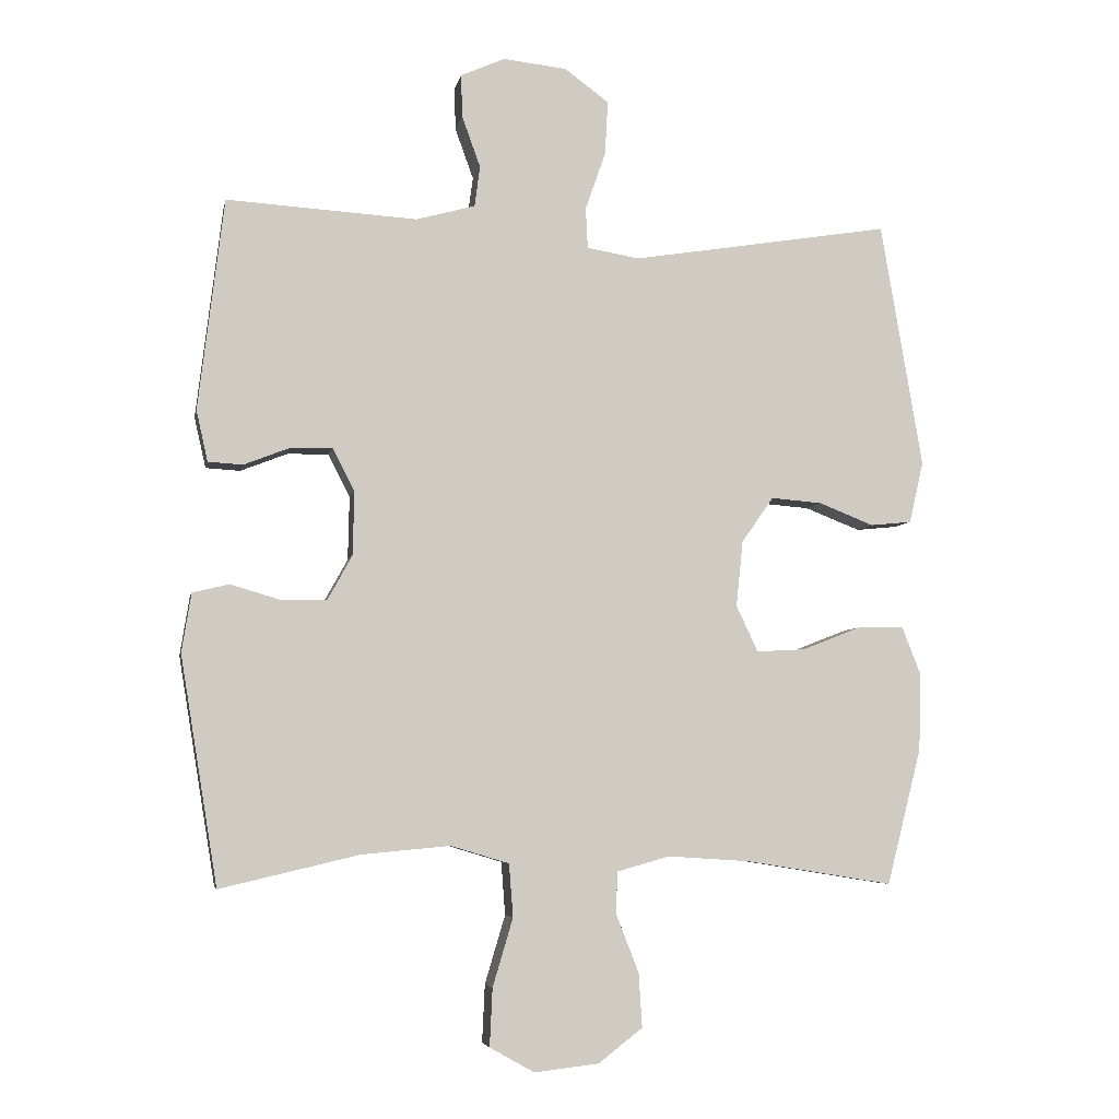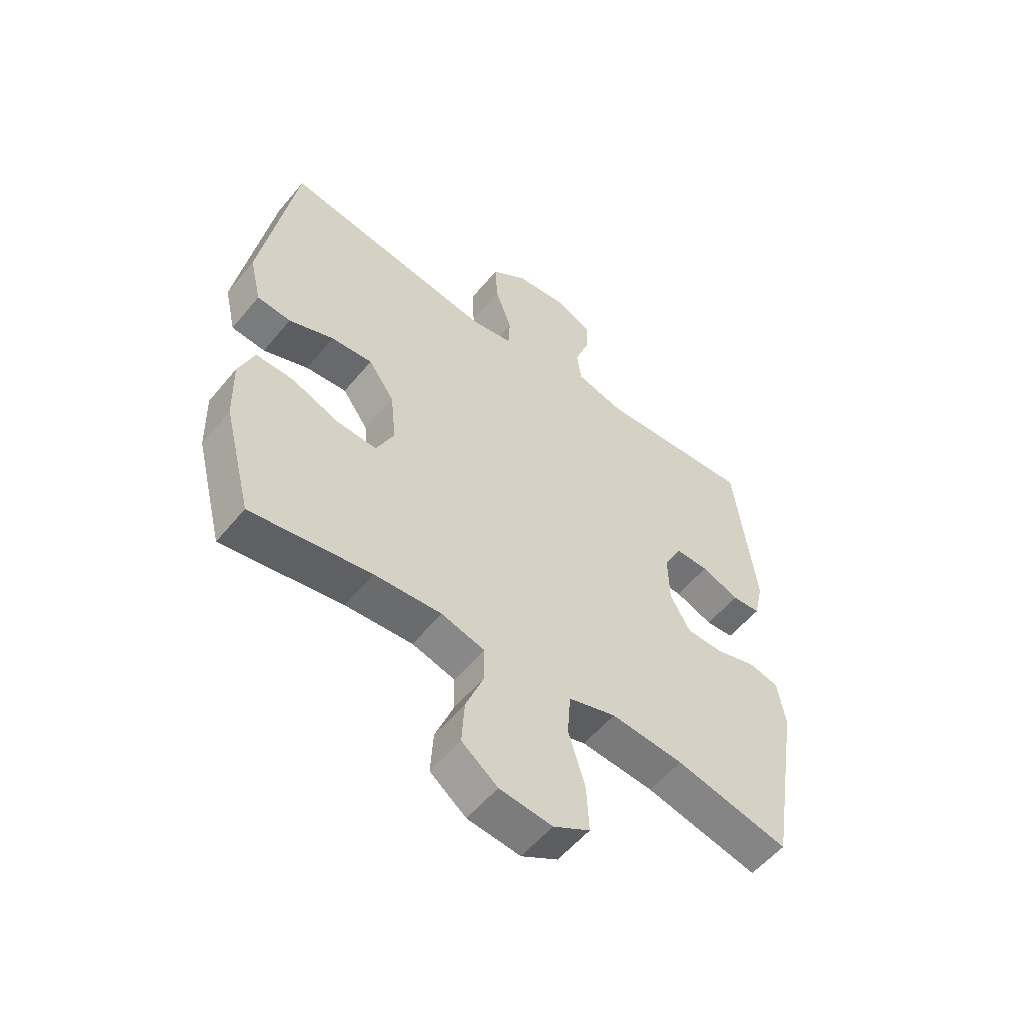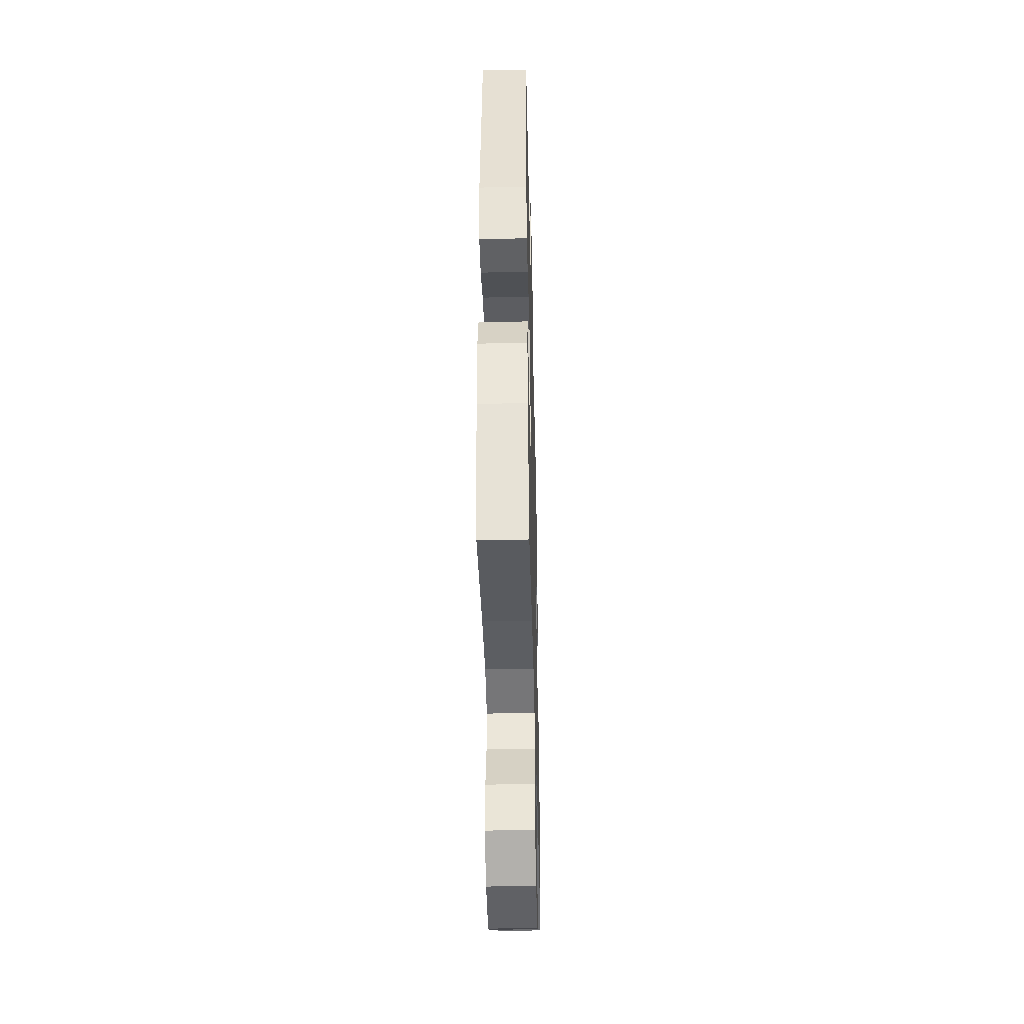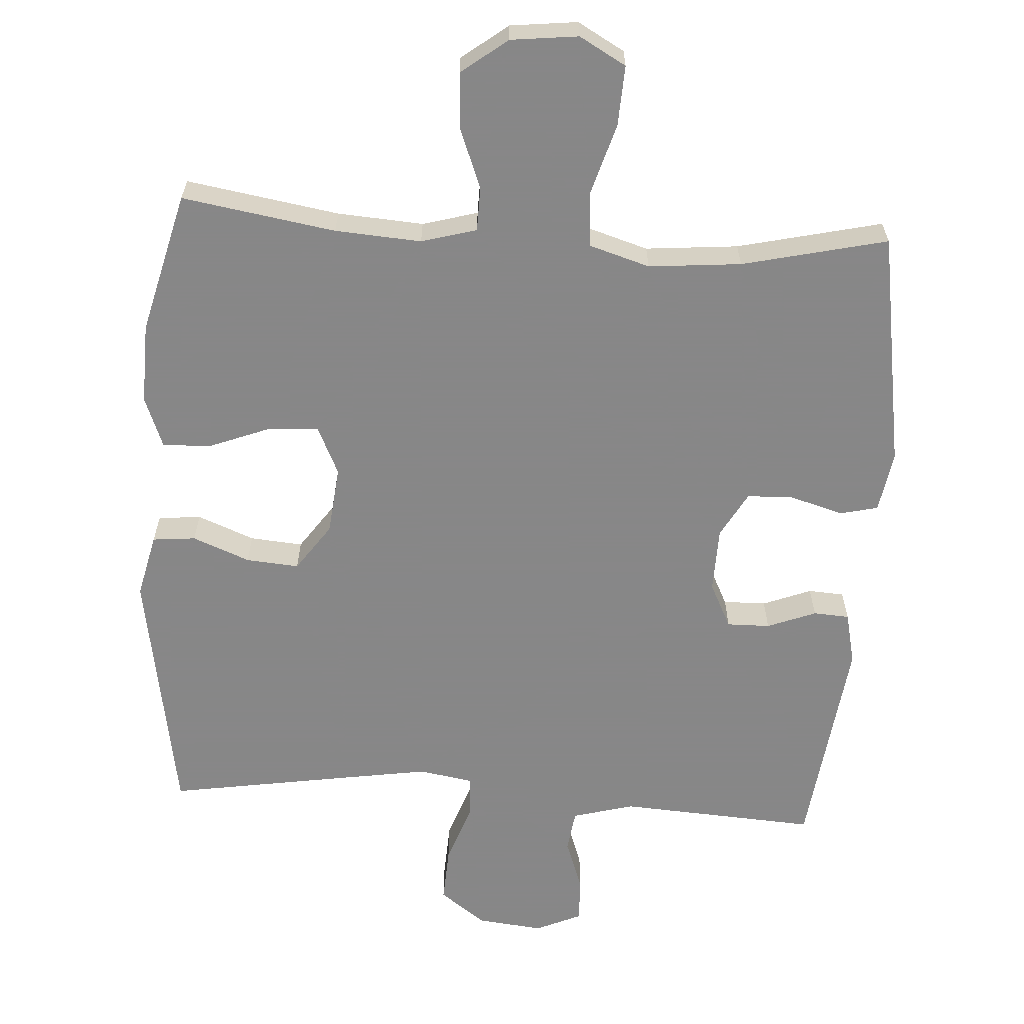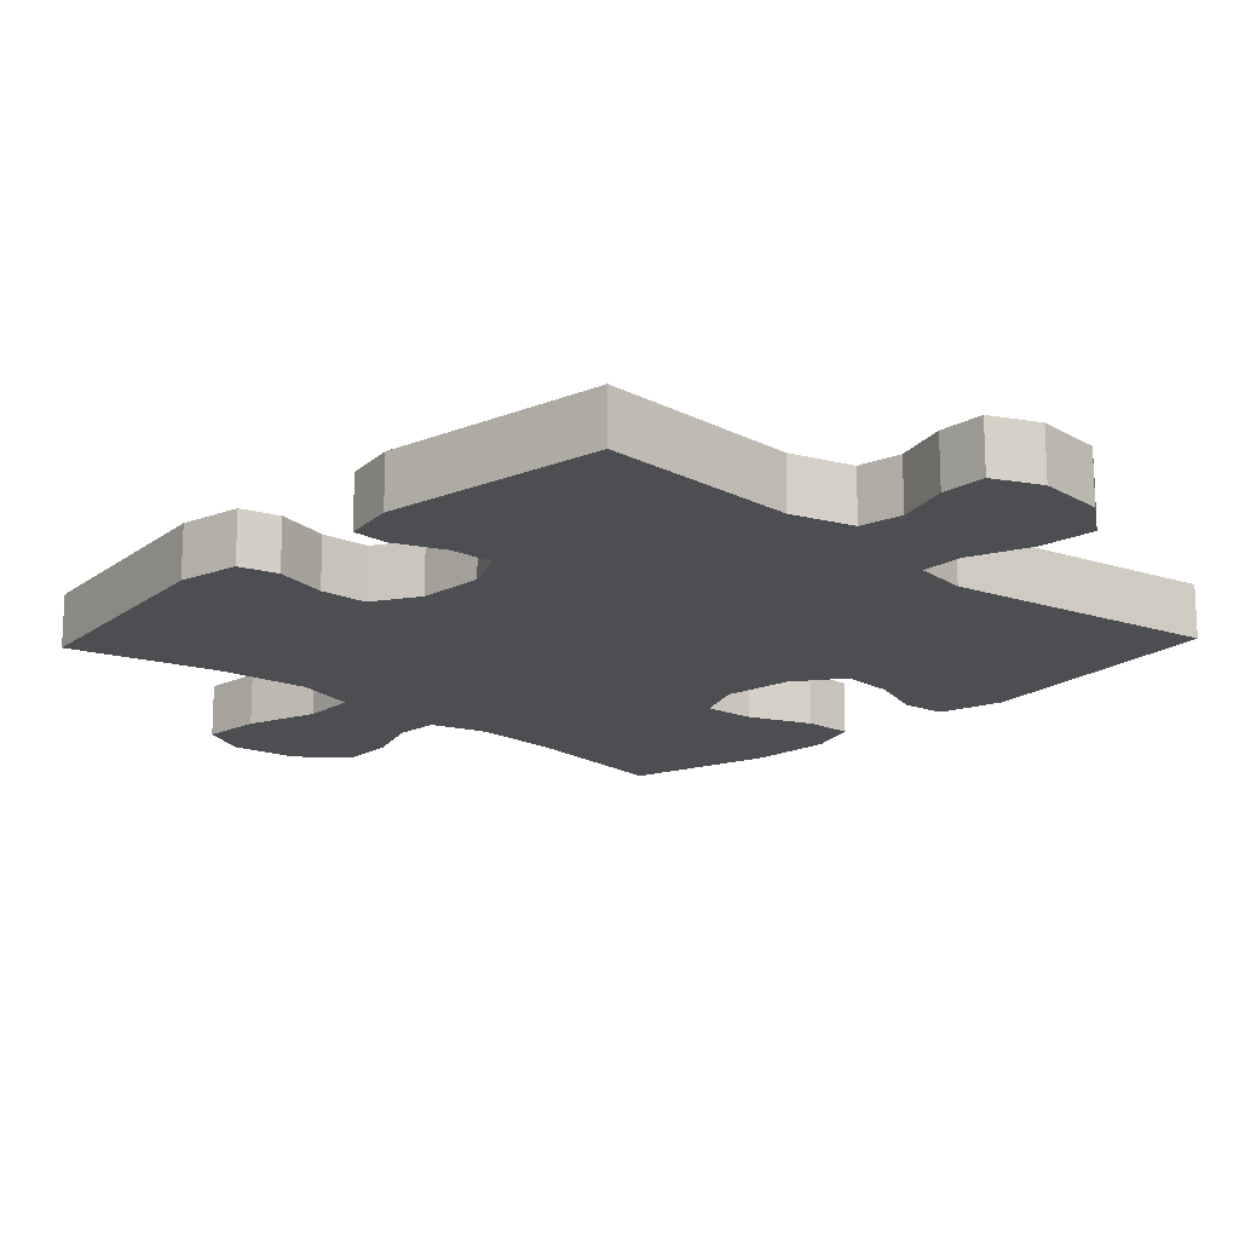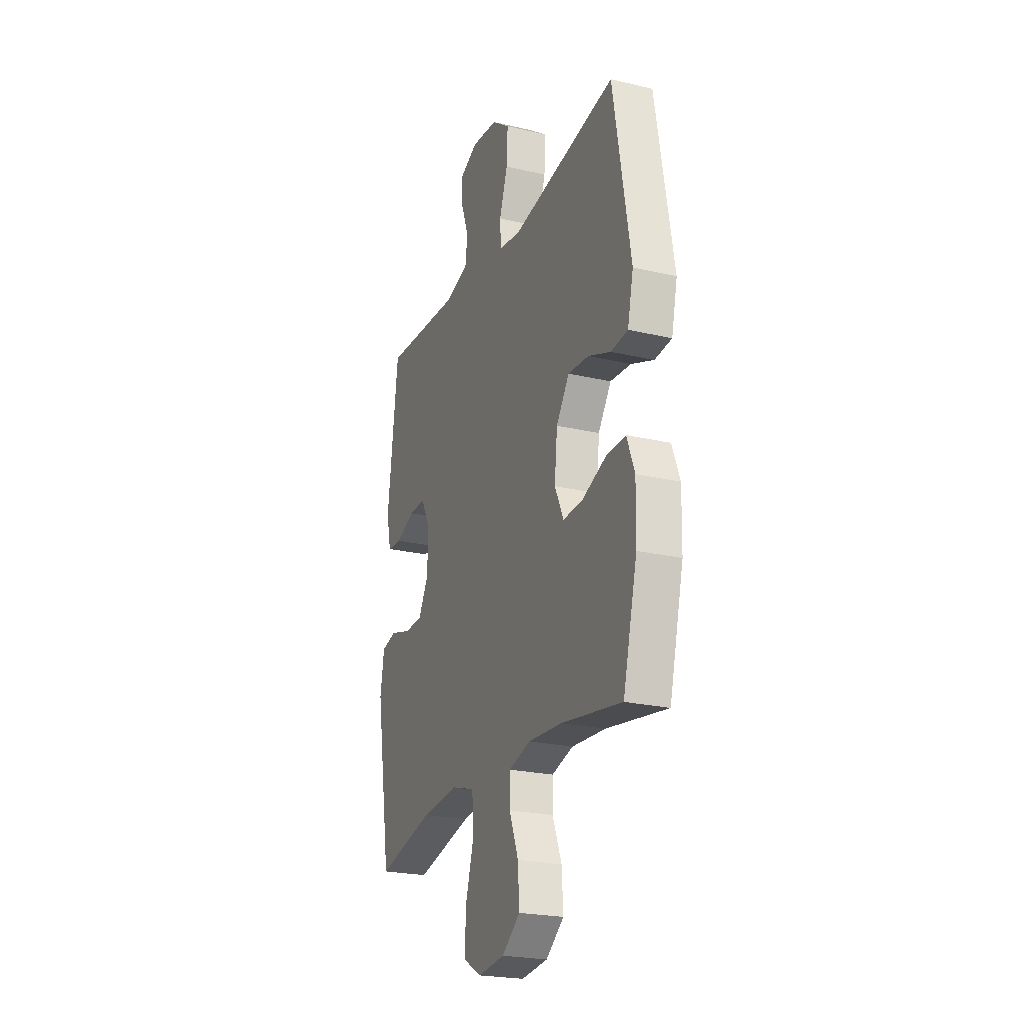
<metadata>
{"format":"obj","ext":"obj","renderer":"f3d","projection":"perspective","resolution":1024,"background":"white","views":[{"elev":-5.3,"azim":-10.8,"up":"+Z"},{"elev":-55.4,"azim":141.2,"up":"+Z"},{"elev":-41.2,"azim":91.4,"up":"+Z"},{"elev":-62.6,"azim":176.3,"up":"+Y"},{"elev":-16.6,"azim":-43.3,"up":"+Y"},{"elev":-23.3,"azim":68.3,"up":"+Z"}]}
</metadata>
<code>
v 0.5 0.07 0.5
v 0.562 0.07 0.138
v 0.541 0.07 0.047
v 0.48 0.07 0.041
v 0.399 0.07 0.073
v 0.324 0.07 0.079
v 0.277 0.07 0.012
v 0.267 0.07 -0.085
v 0.299 0.07 -0.153
v 0.371 0.07 -0.149
v 0.458 0.07 -0.115
v 0.526 0.07 -0.113
v 0.554 0.07 -0.185
v 0.551 0.07 -0.299
v 0.5 0.07 -0.5
v 0.283 0.07 -0.465
v 0.161 0.07 -0.457
v 0.083 0.07 -0.479
v 0.082 0.07 -0.542
v 0.115 0.07 -0.626
v 0.12 0.07 -0.706
v 0.055 0.07 -0.756
v -0.04 0.07 -0.767
v -0.106 0.07 -0.73
v -0.102 0.07 -0.645
v -0.072 0.07 -0.544
v -0.078 0.07 -0.466
v -0.164 0.07 -0.44
v -0.295 0.07 -0.452
v -0.5 0.07 -0.5
v -0.555 0.07 -0.164
v -0.541 0.07 -0.077
v -0.487 0.07 -0.064
v -0.412 0.07 -0.086
v -0.346 0.07 -0.084
v -0.31 0.07 -0.019
v -0.308 0.07 0.074
v -0.34 0.07 0.138
v -0.401 0.07 0.137
v -0.47 0.07 0.11
v -0.521 0.07 0.113
v -0.538 0.07 0.188
v -0.5 0.07 0.5
v -0.219 0.07 0.483
v -0.132 0.07 0.507
v -0.124 0.07 0.567
v -0.151 0.07 0.642
v -0.153 0.07 0.705
v -0.088 0.07 0.734
v 0.006 0.07 0.724
v 0.071 0.07 0.676
v 0.067 0.07 0.597
v 0.037 0.07 0.511
v 0.04 0.07 0.451
v 0.117 0.07 0.438
v 0.236 0.07 0.457
v 0.5 0 0.5
v 0.562 0 0.138
v 0.541 0 0.047
v 0.48 0 0.041
v 0.399 0 0.073
v 0.324 0 0.079
v 0.277 0 0.012
v 0.267 0 -0.085
v 0.299 0 -0.153
v 0.371 0 -0.149
v 0.458 0 -0.115
v 0.526 0 -0.113
v 0.554 0 -0.185
v 0.551 0 -0.299
v 0.5 0 -0.5
v 0.283 0 -0.465
v 0.161 0 -0.457
v 0.083 0 -0.479
v 0.082 0 -0.542
v 0.115 0 -0.626
v 0.12 0 -0.706
v 0.055 0 -0.756
v -0.04 0 -0.767
v -0.106 0 -0.73
v -0.102 0 -0.645
v -0.072 0 -0.544
v -0.078 0 -0.466
v -0.164 0 -0.44
v -0.295 0 -0.452
v -0.5 0 -0.5
v -0.555 0 -0.164
v -0.541 0 -0.077
v -0.487 0 -0.064
v -0.412 0 -0.086
v -0.346 0 -0.084
v -0.31 0 -0.019
v -0.308 0 0.074
v -0.34 0 0.138
v -0.401 0 0.137
v -0.47 0 0.11
v -0.521 0 0.113
v -0.538 0 0.188
v -0.5 0 0.5
v -0.219 0 0.483
v -0.132 0 0.507
v -0.124 0 0.567
v -0.151 0 0.642
v -0.153 0 0.705
v -0.088 0 0.734
v 0.006 0 0.724
v 0.071 0 0.676
v 0.067 0 0.597
v 0.037 0 0.511
v 0.04 0 0.451
v 0.117 0 0.438
v 0.236 0 0.457
f 50 51 52 53
f 50 53 54
f 49 50 54
f 46 47 48 49
f 45 46 49 54
f 44 45 54
f 43 44 54 55
f 39 40 41 42
f 38 39 42 43
f 37 38 43 55
f 31 32 33 34
f 29 30 31 34
f 28 29 34 35
f 27 28 35 36
f 23 24 25 26
f 23 26 27
f 22 23 27
f 19 20 21 22
f 18 19 22 27
f 17 18 27 36
f 13 14 15 16
f 10 11 12 13
f 9 10 13 16
f 8 9 16 17
f 2 3 4 5
f 56 1 2 5
f 56 5 6
f 55 56 6 7
f 17 36 37 55
f 7 8 17 55
f 109 108 107 106
f 110 109 106
f 110 106 105
f 105 104 103 102
f 110 105 102 101
f 110 101 100
f 111 110 100 99
f 98 97 96 95
f 99 98 95 94
f 111 99 94 93
f 90 89 88 87
f 90 87 86 85
f 91 90 85 84
f 92 91 84 83
f 82 81 80 79
f 83 82 79
f 83 79 78
f 78 77 76 75
f 83 78 75 74
f 92 83 74 73
f 72 71 70 69
f 69 68 67 66
f 72 69 66 65
f 73 72 65 64
f 61 60 59 58
f 61 58 57 112
f 62 61 112
f 63 62 112 111
f 111 93 92 73
f 111 73 64 63
f 1 57 58 2
f 2 58 59 3
f 3 59 60 4
f 4 60 61 5
f 5 61 62 6
f 6 62 63 7
f 7 63 64 8
f 8 64 65 9
f 9 65 66 10
f 10 66 67 11
f 11 67 68 12
f 12 68 69 13
f 13 69 70 14
f 14 70 71 15
f 15 71 72 16
f 16 72 73 17
f 17 73 74 18
f 18 74 75 19
f 19 75 76 20
f 20 76 77 21
f 21 77 78 22
f 22 78 79 23
f 23 79 80 24
f 24 80 81 25
f 25 81 82 26
f 26 82 83 27
f 27 83 84 28
f 28 84 85 29
f 29 85 86 30
f 30 86 87 31
f 31 87 88 32
f 32 88 89 33
f 33 89 90 34
f 34 90 91 35
f 35 91 92 36
f 36 92 93 37
f 37 93 94 38
f 38 94 95 39
f 39 95 96 40
f 40 96 97 41
f 41 97 98 42
f 42 98 99 43
f 43 99 100 44
f 44 100 101 45
f 45 101 102 46
f 46 102 103 47
f 47 103 104 48
f 48 104 105 49
f 49 105 106 50
f 50 106 107 51
f 51 107 108 52
f 52 108 109 53
f 53 109 110 54
f 54 110 111 55
f 55 111 112 56
f 56 112 57 1

</code>
